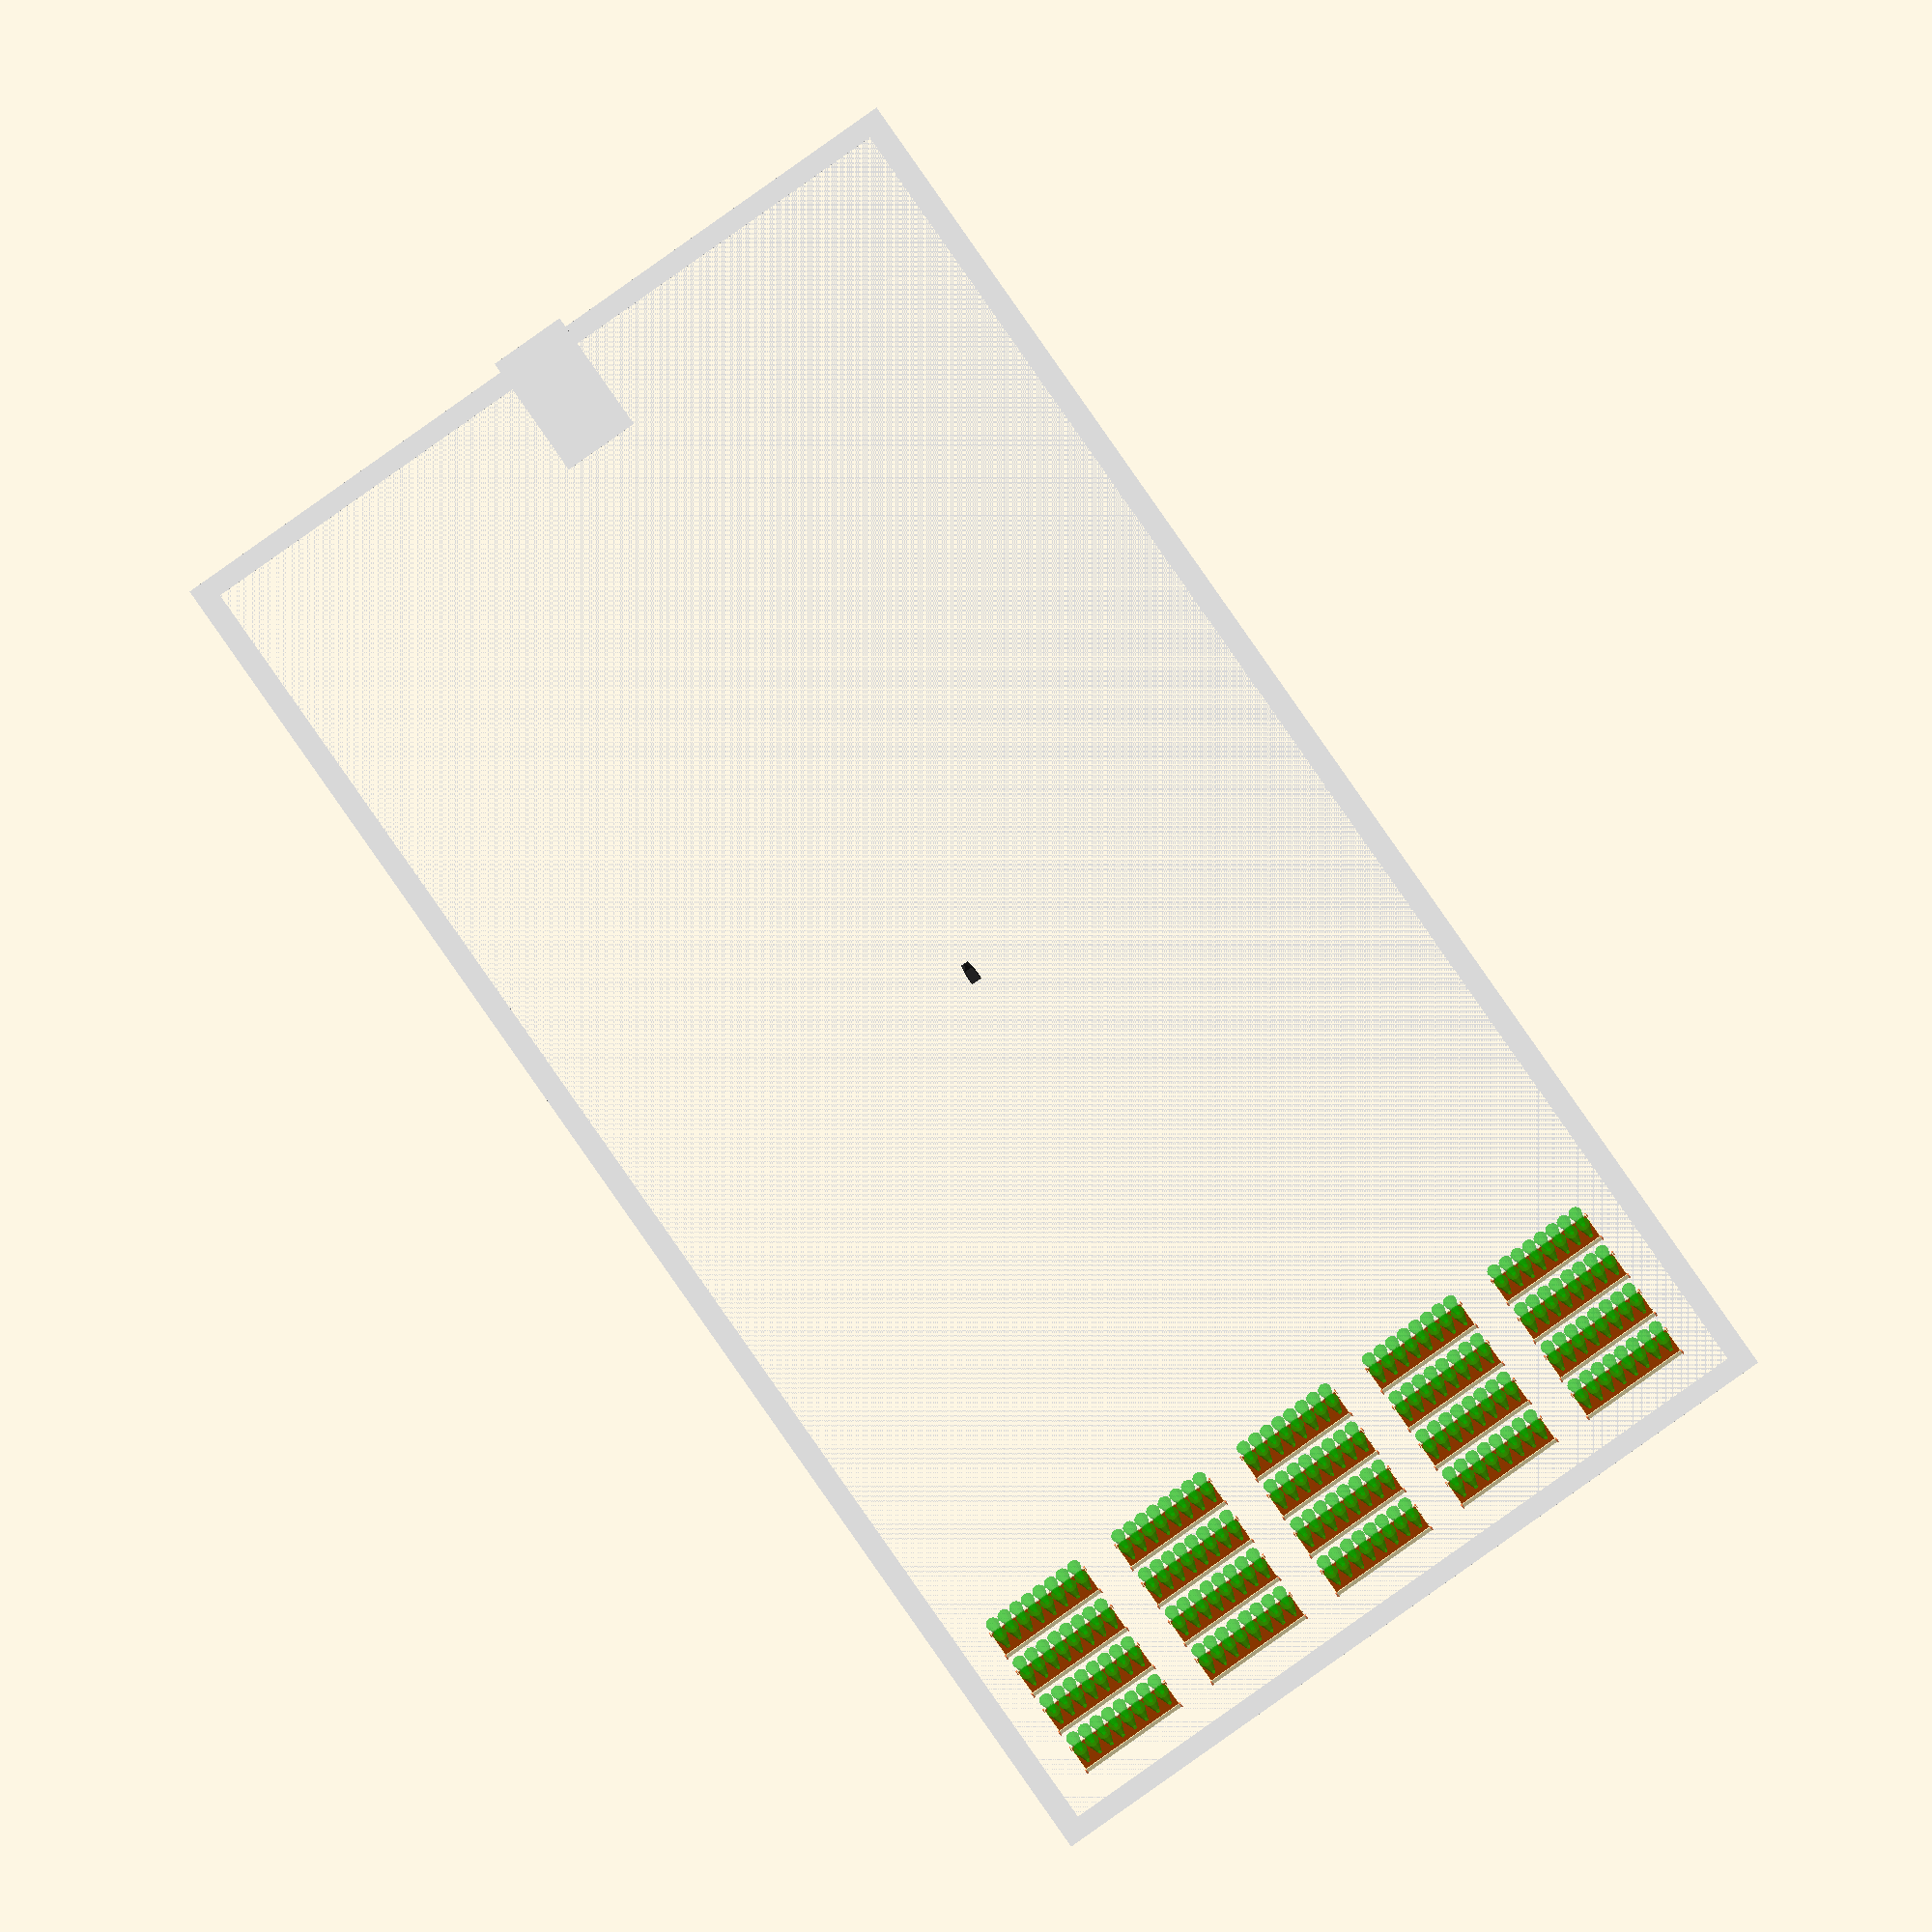
<openscad>
inch=25.4;
gap=10; // visual aid
stud_spacing_inches=16;

building_height=14;
building_width=25;
building_length=55;

property_size=45738;
property_width=152;
property_length=301;

two_by_ten_width_inches=9.5625;
two_by_eight_width_inches=7.5625;
two_by_six_width_inches=5.5625;
two_by_four_width_inches=3.5625;
two_by_four_height_inches=1.5625;
pier_width_inches=12;

pier_max_distances=12*8*inch;
pier_min_distance=pier_width_inches*inch*2.5;
pier_fineness=60;

bracket_width_inches=1;
bracket_fineness=24;
bracket_stock_inches=0.25;

block_length_inches=15.625;
block_width_inches=7.625;
block_height_inches=7.625;

slab_length_inches=24;
slab_width_inches=24;
slab_height_inches=8;


side_setback=building_height<14?10:building_height-4;
front_setback=building_height+10;

echo(concat("Sideyard Setbacks: ",side_setback));
echo(concat("Front/Backyard Setbacks:", front_setback));

stud_spacing=stud_spacing_inches*inch;

two_by_four_width=two_by_four_width_inches*inch;
two_by_six_width=two_by_six_width_inches*inch;
two_by_eight_width=two_by_eight_width_inches*inch;
two_by_ten_width=two_by_ten_width_inches*inch;

two_by_four_height=two_by_four_height_inches*inch;

pier_width=pier_width_inches*inch;
bracket_width=bracket_width_inches*inch;
bracket_stock=bracket_stock_inches*inch;

block_length=block_length_inches*inch;
block_width=block_width_inches*inch;
block_height=block_height_inches*inch;

slab_length=slab_length_inches*inch;
slab_width=slab_width_inches*inch;
slab_height=slab_height_inches*inch;

opacity=1;

function imp_frac(i)=concat(floor(i)," and ",(i-floor(i))*32,"/32nds");


module wood_color(){
    color([0.94,0.89,0.69,opacity])
    children();
}
module wood_color_b(){
    color([0.88,0.83,0.66,opacity])
    children();
}

module wood_color_c(){
    color([0.94,0.87,0.59,opacity])
    children();
}

module random_wood(){
    color=floor(rands(0,3,1)[0]);
    if (color==0){
        wood_color()
        children();
    }
    if (color==1){
        wood_color_b()
        children();
    }
    if (color==2){
        wood_color_c()
        children();
    }
}


module treated(){
    color([0.8,0.3,0.1,opacity])
    children();
}

module pink_panther(){
    color([1,0.8,0.8,opacity])
    children();
}

module concrete(){
    color([0.8,0.8,0.8,opacity])
    children();
}

module flat_batt(width,height,thickness){
    pink_panther()
    cube(size=[width,height,thickness]);    
}

module wall_batt(width,height,thickness){
    pink_panther()
    cube(size=[width,thickness,height]);    
}


module pier(depth,width=pier_width){
    concrete()
    translate([0,0,-depth])
    cylinder(depth,pier_width/2,pier_width/2,$fn=pier_fineness);
}

module pier_placement(length,sans_start,sans_finish){
    count=length-2*(1.5*pier_width);
    
}

module bracket(length,height,box_size,box_height){
    color([0.2,0.2,0.2,1]){
        translate([0,0,-length+height])
        cylinder(length-bracket_stock+0.001,bracket_width/2,bracket_width/2,$fn=bracket_fineness);
        translate([-box_size/2,-bracket_stock-box_size/2,height-bracket_stock]){
            cube([box_size,box_size+bracket_stock*2,bracket_stock]);
            translate([0,0,bracket_stock-0.001])
            cube([box_size,bracket_stock,box_height+0.001]);
            translate([0,bracket_stock+box_size,bracket_stock-0.001])
            cube([box_size,bracket_stock,box_height+0.001]);
        }
    }
}

module block(){
    concrete()
    cube([block_length,block_width,block_height]);
}

module cap(){
    concrete()
    cube([16*inch,16*inch,16*inch]);
}

module slab(){
    concrete()
    translate([-slab_length/2,-slab_width/2,-slab_height])
    cube([slab_length,slab_width,slab_height]);
}

module post_hole(length,width,height){
    concrete()
    translate([0,0,height])
    pier(length,width);
}

module woodpost(height,length,width,depth){
    translate([-length/2,-width/2,depth])
    cube([length,width,height]);
}


module pier_one(length,height){
    bracket(18*inch,height,4*inch,3.5*inch);
    pier(length);
    translate([0,0,-length])
    slab();
}

module pier_two(length,height){
    for (i=[0:floor(length/(block_height+gap))-1]){
        rotate([0,0,(i%2)?90:0])
        translate([0,0,-length+(block_height+gap)*i+height])
        translate([-block_length/2,-block_width-gap/2,0]){
            block();
            translate([0,block_width+gap,0])
            block();
        }
    }
    translate([0,0,-length+height])
    slab();
}


module deck_block(){
    color([0.8,0.8,0.8,1]){
        translate([-10.75*inch/2,-10.75*inch/2])
        cube(size=[10.75*inch,10.75*inch,inch]);
        difference(){
            translate([0,0,inch])
            linear_extrude(height=6.75*inch, scale=0.75, convexity=10)
            translate([-10.75*inch/2,-10.75*inch/2])
            square(size=[10.75*inch,10.75*inch]);
            
            translate([-2*inch,-2*inch,6*inch])
            cube(size=[4*inch,4*inch,2*inch]);
            
            translate([-6.5*inch,-inch,6*inch])
            cube(size=[11*inch,2*inch,2*inch]);
            
            translate([-inch,-6.5*inch,6*inch])
            cube(size=[2*inch,11*inch,2*inch]);
        }
    }
}



module obelisk(height,width,cap_height,cap_theta){
    cap_width=cap_height/tan(cap_theta);
    cap_zpos=height-cap_height;

polyhedron(points=[
    [-width/2,-width/2,0],[width/2,-width/2,0],[width/2,width/2,0],[-width/2,width/2,0],
    [-cap_width,-cap_width,cap_zpos],[cap_width,-cap_width,cap_zpos],[cap_width,cap_width,cap_zpos],[-cap_width,cap_width,cap_zpos],[0,0,height]    
    ],faces=[[0,1,2,3],[0,1,5,4],[1,2,6,5],[2,3,7,6],[3,0,4,7],[4,5,8],[5,6,8],[6,7,8],[7,4,8]],convexity=10);    
}



module mattress(mattress_width,mattress_length,mattress_depth){
    r=5*inch;
    mattress_fineness=32;
    color([0.8,0.8,1])
        
    translate([-mattress_width/2,-mattress_length/2,0])
    hull(){
        translate([r,r,0])
        cylinder(mattress_depth,r,r,$fn=mattress_fineness);
        
        translate([mattress_width-r,r,0])
        cylinder(mattress_depth,r,r,$fn=mattress_fineness);
        
        translate([r,mattress_length-r,0])
        cylinder(mattress_depth,r,r,$fn=mattress_fineness);
        
        translate([mattress_width-r,mattress_length-r,0])
        cylinder(mattress_depth,r,r,$fn=mattress_fineness);
    }
}

module auto_studs(height, width, thickness, spacing,center){
        if (center){
            translate([-two_by_four_height/2,0,0])
            random_wood()
            cube(size=[two_by_four_height,thickness,height]);
        }else{
            for (i=[0:floor((width-spacing)/(spacing*2))]){
                random_wood()
                translate([-spacing/2-two_by_four_height/2-i*spacing,0,0])
                cube(size=[two_by_four_height,thickness,height]);
              
                random_wood()
                translate([spacing/2-two_by_four_height/2+i*spacing,0,0])
                cube(size=[two_by_four_height,thickness,height]);
            }
        }
}

module rafter_board(projected_length,roof_angle,overhang,birds_mouth){
    
    birds_mouth_length=birds_mouth/cos(roof_angle);
    
    birds_mouth_depth=birds_mouth_length*sin(roof_angle);
    
    birds_mouth_kerf=1/16*inch;
    
 
    min_ridge=two_by_six_width/cos(roof_angle);
    
    roof_ridge_height=(5*12*inch-two_by_four_height/2)*tan(roof_angle)-birds_mouth_depth;
    
    rafter_cut=sqrt(pow(two_by_six_width,2)+pow(tan(roof_angle)*two_by_six_width,2));
    
    translate([0,two_by_four_height/2,0])
    rotate([-roof_angle,0,0])
    translate([-two_by_four_height/2,-tan(roof_angle)*two_by_six_width,0])
    
    difference(){
        cube(size=[two_by_four_height,(projected_length+sin(roof_angle)*two_by_six_width)/cos(roof_angle), two_by_six_width]);
        
        
        translate([-0.1,-0.1,-0.1])
        rotate([roof_angle,0,0])
        translate([0,0,-(rafter_cut-cos(roof_angle)*two_by_six_width)])
        cube(size=[two_by_four_height+0.2,sin(roof_angle)*two_by_six_width+0.1,rafter_cut+0.2]);
     
        translate([-0.1,(projected_length+sin(roof_angle)*two_by_six_width)/cos(roof_angle),-0.01])
        rotate([roof_angle,0,0])
        translate([0,0,0])
        cube(size=[two_by_four_height+0.2,sin(roof_angle)*two_by_six_width+0.1,rafter_cut+0.2]);  
        
        translate([0,(5*12*inch+sin(roof_angle)*two_by_six_width-two_by_four_height/2)/cos(roof_angle),0])
        rotate([roof_angle,0,0])
    translate([-1,-birds_mouth-birds_mouth_kerf,-birds_mouth_kerf])
    cube([two_by_four_height+2, birds_mouth+birds_mouth_kerf*2, birds_mouth_depth+birds_mouth_kerf*2]);
   
    }
    
}



module brick_fence(length,height,spacing,void,cap_begin,cap_end){
    count=floor((length-(block_width+spacing))/(block_length+spacing));
    stack=floor(height/(block_height+spacing));

    a=(length-(block_width+spacing));
    b=floor((length-(block_width+spacing))/(block_length+spacing))*(block_length+spacing);
    
    diff=a-b;
    
    
    half_void=(diff>=(block_width+spacing))?true:false;
    
    
    echo (concat("Blocks ",count));
    echo (concat("Half void: ",half_void));
    echo (concat("Void: ",void));
    
    for (z=[0:stack-1]){
        knock=(((half_void && void) && !z%2) || ((half_void && !void) && (z%2)) || !half_void)?true:false;
        
        for (i=[0:count-(knock?1:0)]){
            translate([
            (
                (void?
                    ((z%2)?0:(block_width+spacing)):
                    ((z%2)?(block_width+spacing):0)  
                )
            )+
            
            (block_length+spacing)*i,0,z*(block_height+spacing)])
            block();
        }
    }
}



module two_by_four(length){
    color([0.94,0.89,0.69,1.0])
    translate([-two_by_four_height/2,0,0])
    cube(size=[two_by_four_height,two_by_four_width,length]);
}


module wall_section(length,height,sans_begin,sans_end){
    count=floor((length-two_by_four_height*2)/stud_spacing);
    two_by_four(height);
    diff=((length-two_by_four_height)-(stud_spacing*count))/2;
    echo(diff);
    echo(count);
    translate([diff,0,0])
    for (i=[0:count]){
        translate([stud_spacing*i,0,0])
        two_by_four(height);
    }
    
    translate([-two_by_four_height+length,0,0])
    two_by_four(height);
    
}

module three_stud_corner(length){
	translate([two_by_four_height/2,0,0])
    two_by_four(length);
    
	translate([0,two_by_four_width+two_by_four_height,0])
	rotate([0,0,-90])
	translate([two_by_four_height/2,0,0])
	two_by_four(length);
    
	translate([two_by_four_height,two_by_four_width,0])
	rotate([0,0,-90])
	translate([two_by_four_height/2,0,0])
	two_by_four(length);
}


module window(wall_height,length,floor_height,window_height,header_boards){

    // wall studs
    
    random_wood()
    translate([-length/2-3*(two_by_four_height/2),0,0])
    two_by_four(wall_height);
    
    random_wood()
    translate([length/2+3*(two_by_four_height/2),0,0])
    two_by_four(wall_height);
    
    // jack studs
    
    random_wood()
    translate([-length/2-two_by_four_height/2,0,0])
    two_by_four(floor_height-two_by_four_height);
    
    random_wood()
    translate([length/2+two_by_four_height/2,0,0])
    two_by_four(floor_height-two_by_four_height);
    
    auto_studs(floor_height-two_by_four_height,length,two_by_four_width,stud_spacing,false);
    
    // window sill
    
    random_wood()
    translate([-length/2-two_by_four_height,0,floor_height-two_by_four_height/2])
    rotate([0,90,0])
    two_by_four(length+two_by_four_height*2);
    
    // window studs
    
    random_wood()
    translate([-length/2-two_by_four_height/2,0,floor_height])
    two_by_four(window_height);
    
    random_wood()
    translate([length/2+two_by_four_height/2,0,floor_height])
    two_by_four(window_height);
    
    // windows header
    
    translate([-length/2-two_by_four_height,0,floor_height+window_height])
    for (i=[0:header_boards-1]){
        random_wood()
        translate([0,0,two_by_four_height*i+two_by_four_height/2])
        rotate([0,90,0])
        two_by_four(length+two_by_four_height*2);
    }
    
    // cripple studs
    
    random_wood()
    translate([-length/2-two_by_four_height/2,0,floor_height+window_height+two_by_four_height*header_boards])
    two_by_four(wall_height-floor_height-window_height-two_by_four_height*header_boards);
    
    
    random_wood()
    translate([length/2+two_by_four_height/2,0,floor_height+window_height+two_by_four_height*header_boards])
    two_by_four(wall_height-floor_height-window_height-two_by_four_height*header_boards);
    
    translate([0,0,floor_height+window_height+header_boards*two_by_four_height])
    auto_studs(wall_height-floor_height-window_height-header_boards*two_by_four_height,length,two_by_four_width,stud_spacing,false);
    
    
}

module door_frame(door_height,door_width,thickness,wall_height,header_boards){
    // door studs
    wood_color(){
    translate([-door_width/2-two_by_four_height-1*inch,0,0])
    cube(size=[two_by_four_height,two_by_four_width,door_height+2*inch]);
    
    translate([door_width/2+1*inch,0,0])
    cube(size=[two_by_four_height,two_by_four_width,door_height+2*inch]);
    }
    
    wood_color_b(){
    // wall studs
    translate([-door_width/2-2*two_by_four_height-1*inch,0,0])
    cube(size=[two_by_four_height,two_by_four_width,wall_height]);

    translate([door_width/2+two_by_four_height+1*inch,0,0])
    cube(size=[two_by_four_height,two_by_four_width,wall_height]);
    }
    
    // door header
    for (i=[0:header_boards-1]){
    random_wood()
    translate([-door_width/2-two_by_four_height-1*inch,0,door_height+2*inch+two_by_four_height*i])
    cube(size=[door_width+2*inch+two_by_four_height*2,two_by_four_width,two_by_four_height]);
    }
    
    // cripples
    wood_color(){
    translate([-door_width/2-two_by_four_height-1*inch,0,door_height+2*inch+two_by_four_height*header_boards])
    cube(size=[two_by_four_height,two_by_four_width,wall_height-door_height-2*inch-two_by_four_height*header_boards]);
    
    translate([door_width/2+1*inch,0,door_height+2*inch+two_by_four_height*header_boards])
    cube(size=[two_by_four_height,two_by_four_width,wall_height-door_height-2*inch-two_by_four_height*header_boards]);
    }
    translate([0,0,door_height+2*inch+two_by_four_height*header_boards])
        auto_studs(wall_height-door_height-2*inch-two_by_four_height*header_boards,36*inch,two_by_four_width,stud_spacing,false);
}




// Jogging track

concrete()
difference(){
    translate([2*12*inch,2*12*inch,0])
    cube([(property_width-4)*12*inch,(property_length-4)*12*inch,inch/4]);

    translate([6*12*inch,6*12*inch,-inch/8])
    cube([(property_width-12)*12*inch,(property_length-12)*12*inch,2*inch/4]);
}


// Driveway

concrete()
translate([(property_width*12*inch-14*12*inch)/2,0,0])
cube([14*12*inch,25*12*inch,inch/2]);


/*
translate([(property_width-building_length)/2*12*inch,(property_length-building_width)/2*12*inch,0])
cube([building_length*12*inch,building_width*12*inch,building_height*12*inch]);
*/


//pier_one(24*inch,6*inch);
//pier_two(80*inch,6*inch);

//wall_section(5*12*inch,8*12*inch);

//three_stud_corner(8*12*inch);
//window(4*12*inch,8*12*inch,3*12*inch,3*12*inch,6*inch);



module garden_plot(plot_length,plot_width,plot_height,corner,border){
    
    // corners
    color([0.9,0.5,0.3]){
    translate([-corner,-corner,0])
    cube(size=[corner,corner,plot_height]);
    
    translate([plot_length,-corner,0])
    cube(size=[corner,corner,plot_height]);
    
    translate([-corner,plot_width,0])
    cube(size=[corner,corner,plot_height]);

    translate([plot_length,plot_width,0])
    cube(size=[corner,corner,plot_height]);
    }
    
    // garden walls
    color([0.94,0.89,0.69,1.0]){
        translate([0,-border,0])
        cube(size=[plot_length,border,plot_height]);
        
        translate([0,plot_width,0])
        cube(size=[plot_length,border,plot_height]);

        translate([-border,0,0])
        cube(size=[border,plot_width,plot_height]);
        
        translate([plot_length,0,0])
        cube(size=[border,plot_width,plot_height]);
    }
    
    // garden bed
    color([0.5,0.2,0])
    cube([plot_length,plot_width,plot_height-4*inch]);
    
    // plant examples
    
    color([0,0.8,0,0.4])
    for (i=[0:7]){
        for (j=[0:1]){
            translate([15*inch+30*inch*i,15*inch+30*inch*j,plot_height-4*inch])
            cylinder(6*12*inch,9*12,15*inch,$fn=12);
        }
    }
}


// Raised Garden

for (j=[0:3]){
    for (i=[0:4]){
        
        translate([12*12*inch+i*27*12*inch,property_length*12*inch-12*12*inch-5*12*inch-j*9*12*inch,0])
        garden_plot(20*12*inch,5*12*inch,18*inch,two_by_four_width_inches*inch,two_by_four_height_inches*inch);
    }
}






translate([property_width*12*inch/2,property_length*12*inch/2,0])
color([0.2,0.2,0.2,1])
obelisk(7*12*inch,24*inch,18*inch,65);
</openscad>
<views>
elev=20.4 azim=147.4 roll=14.0 proj=o view=wireframe
</views>
